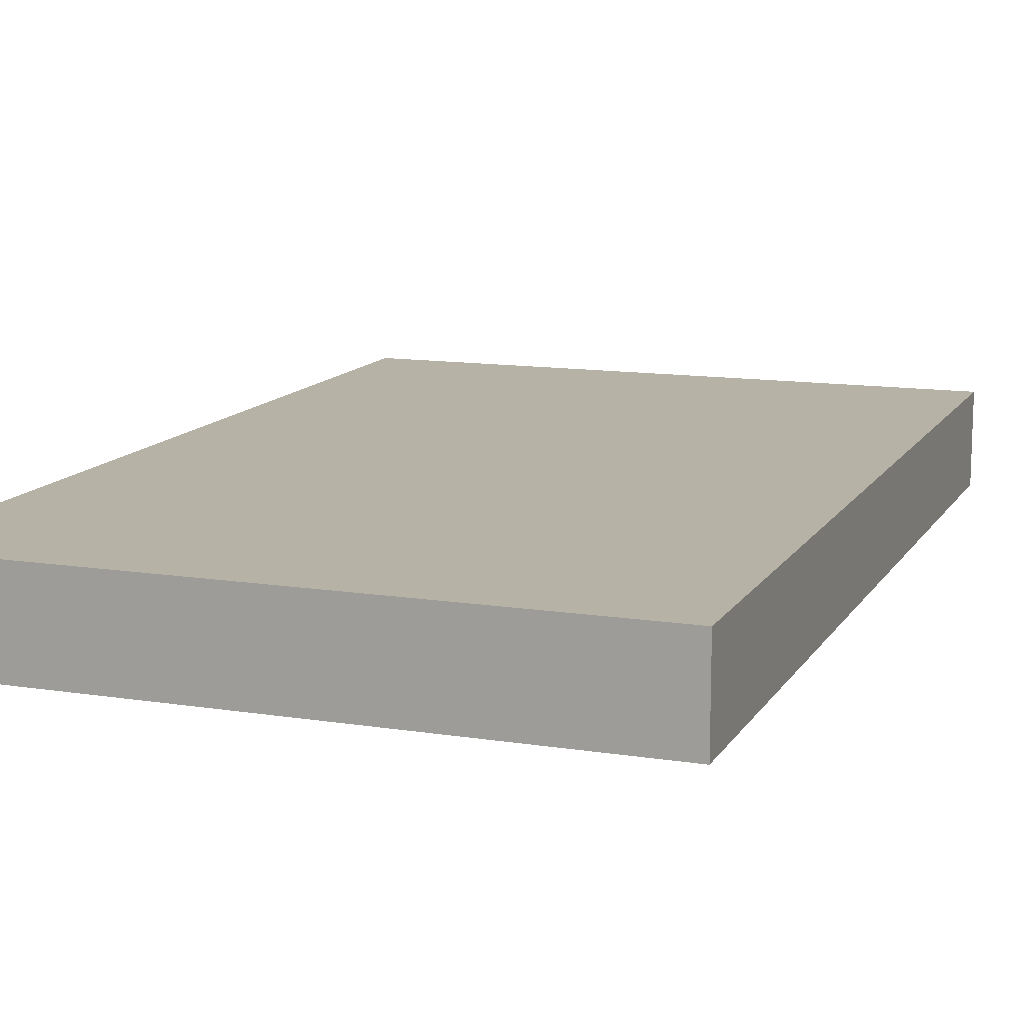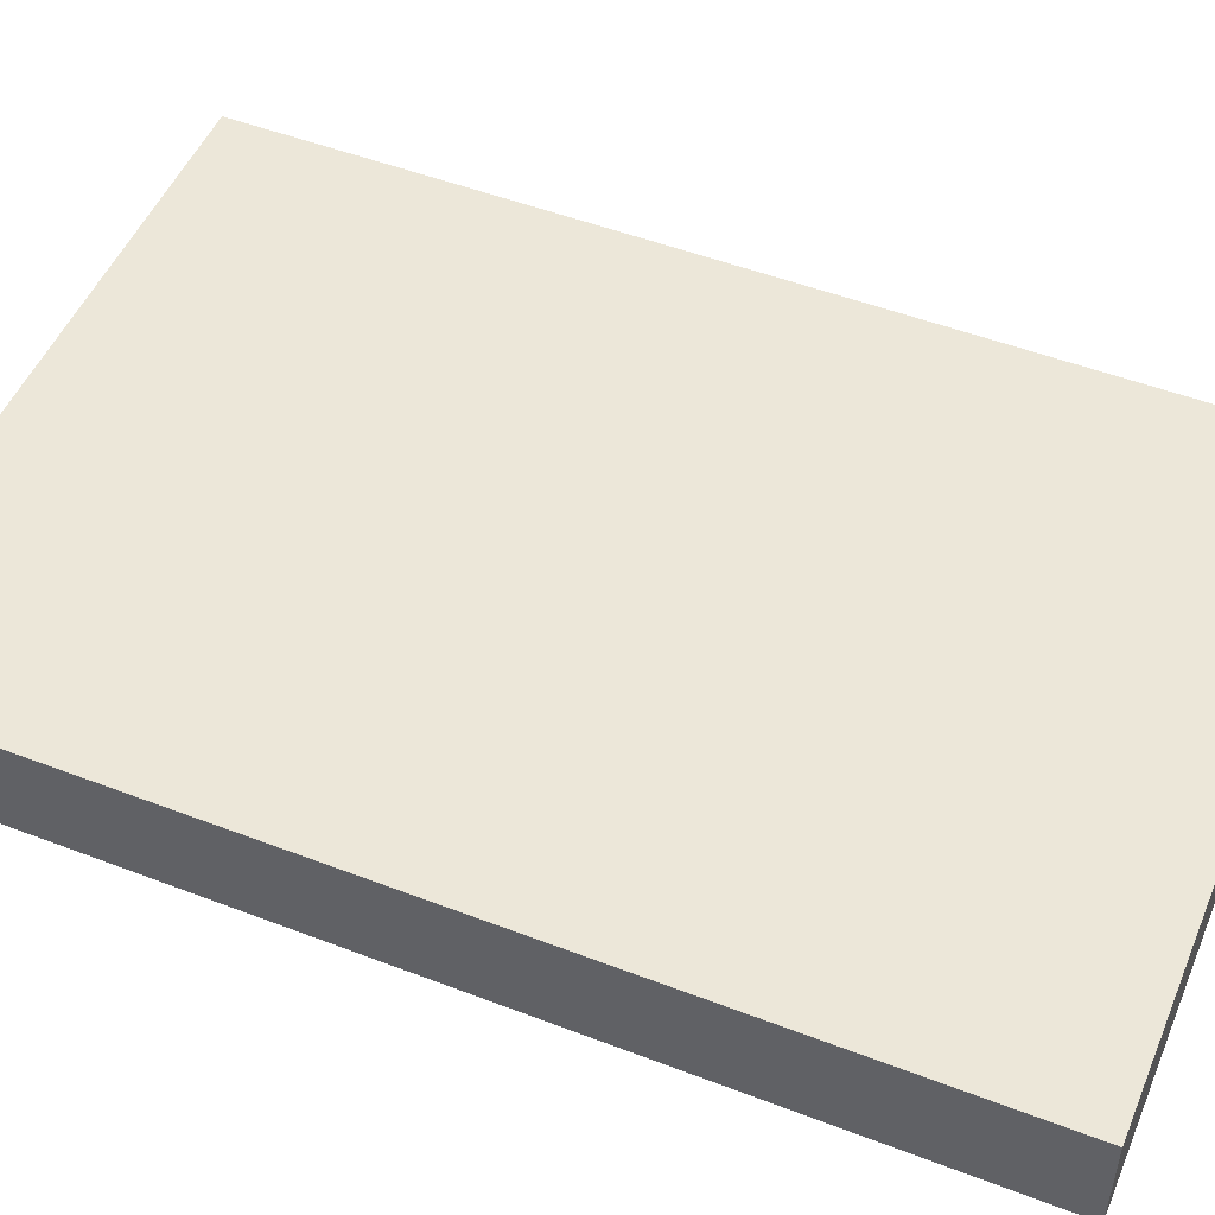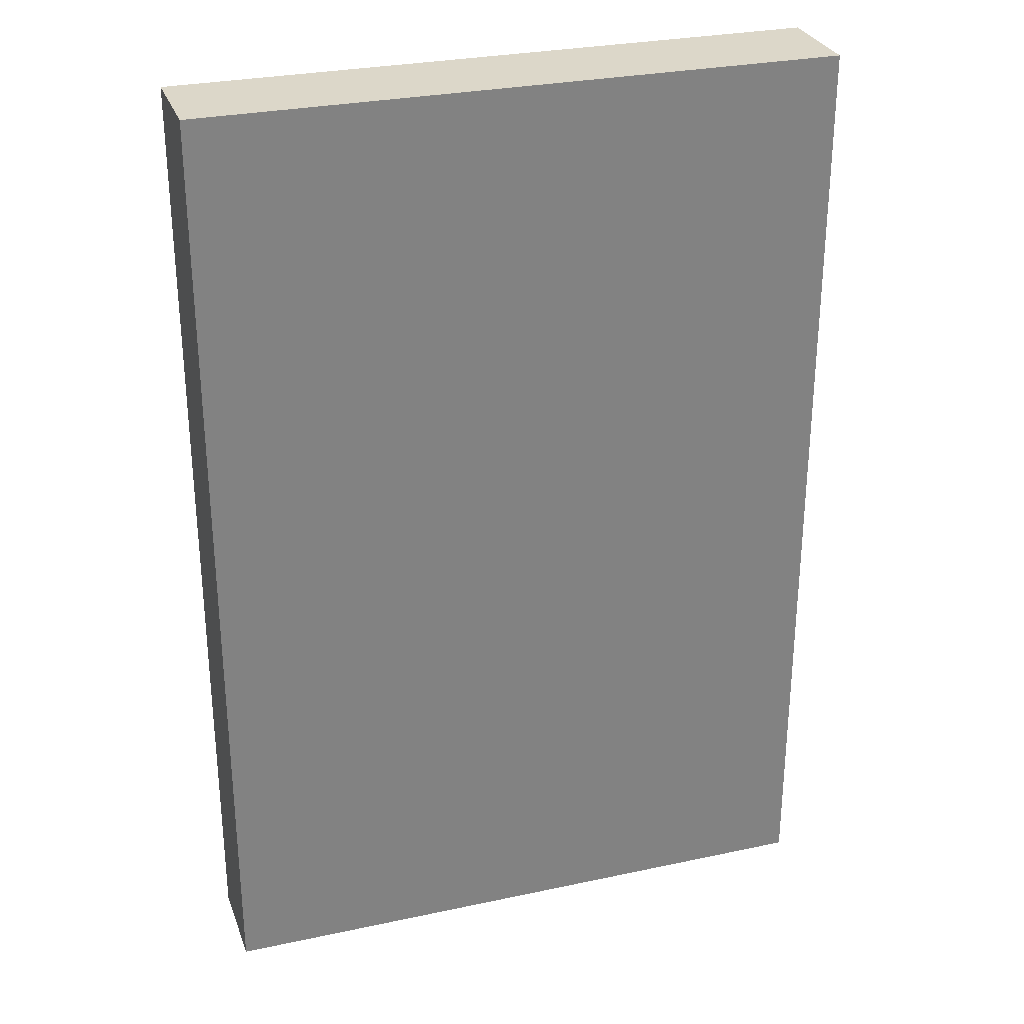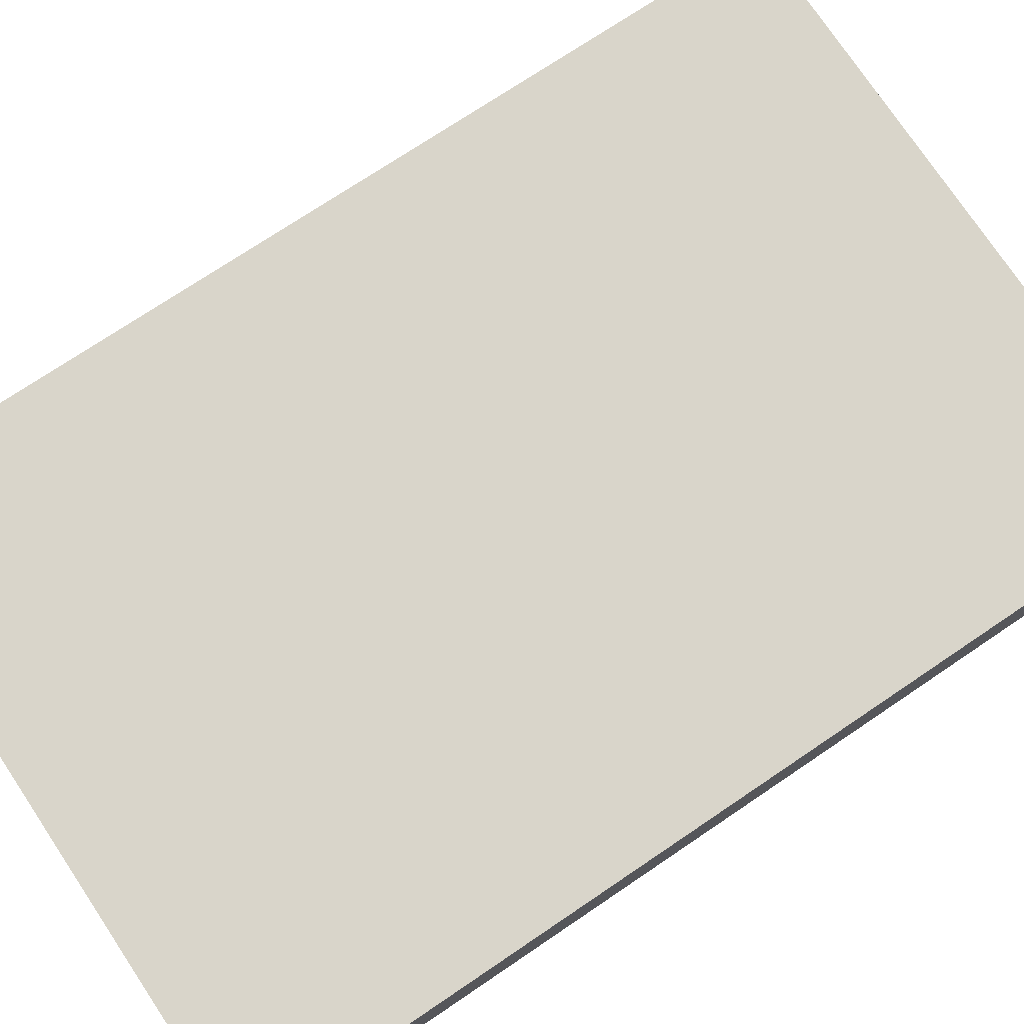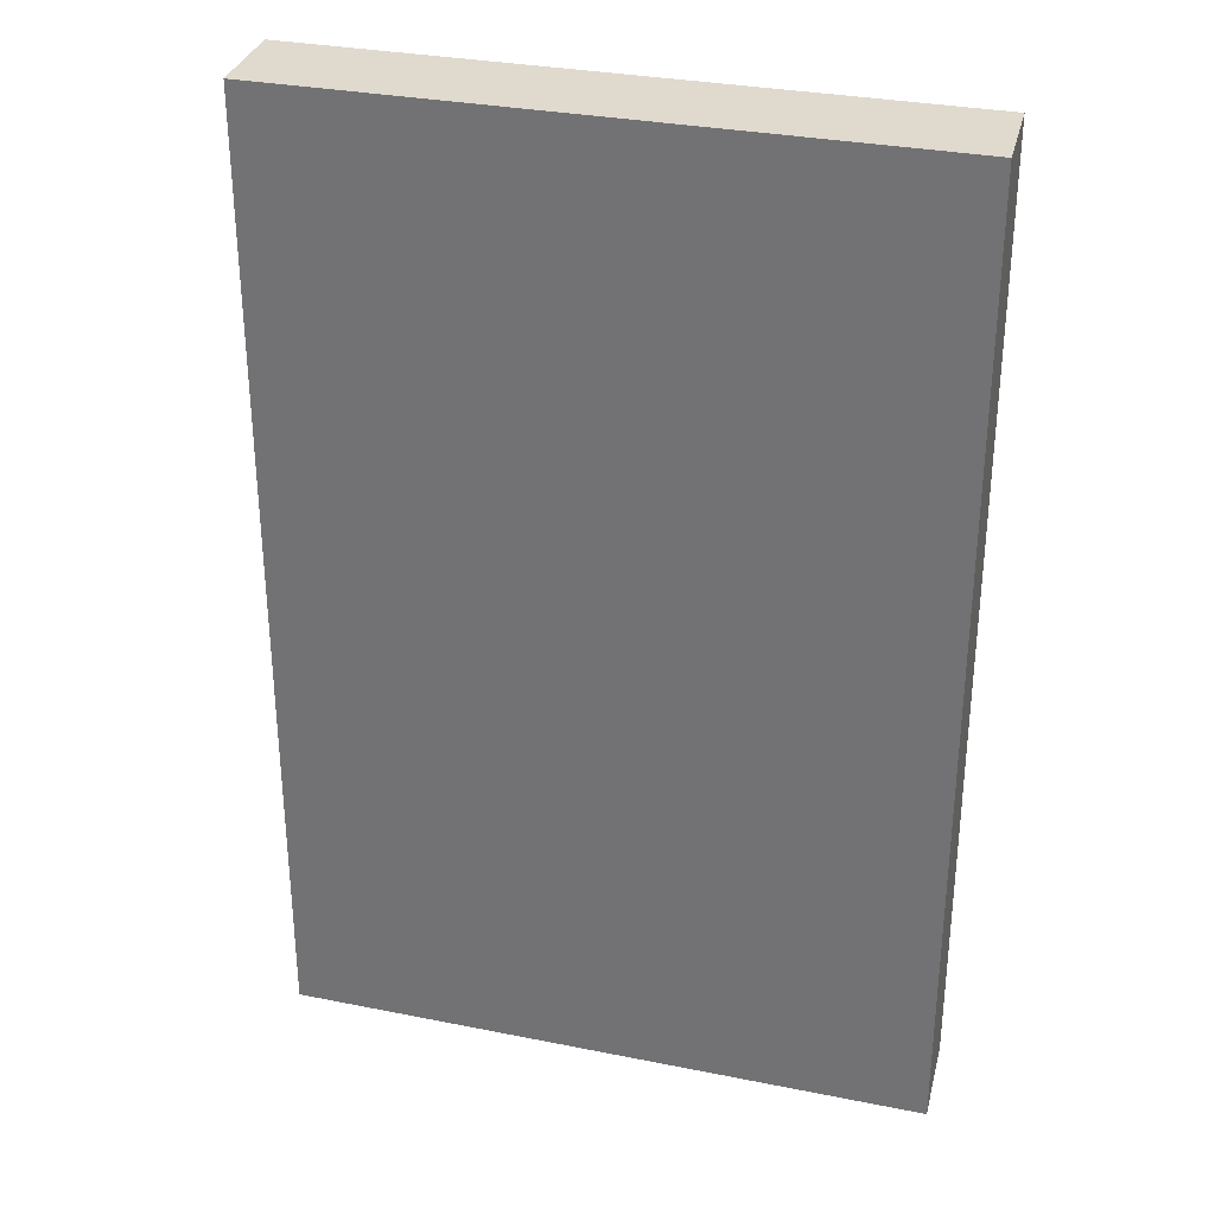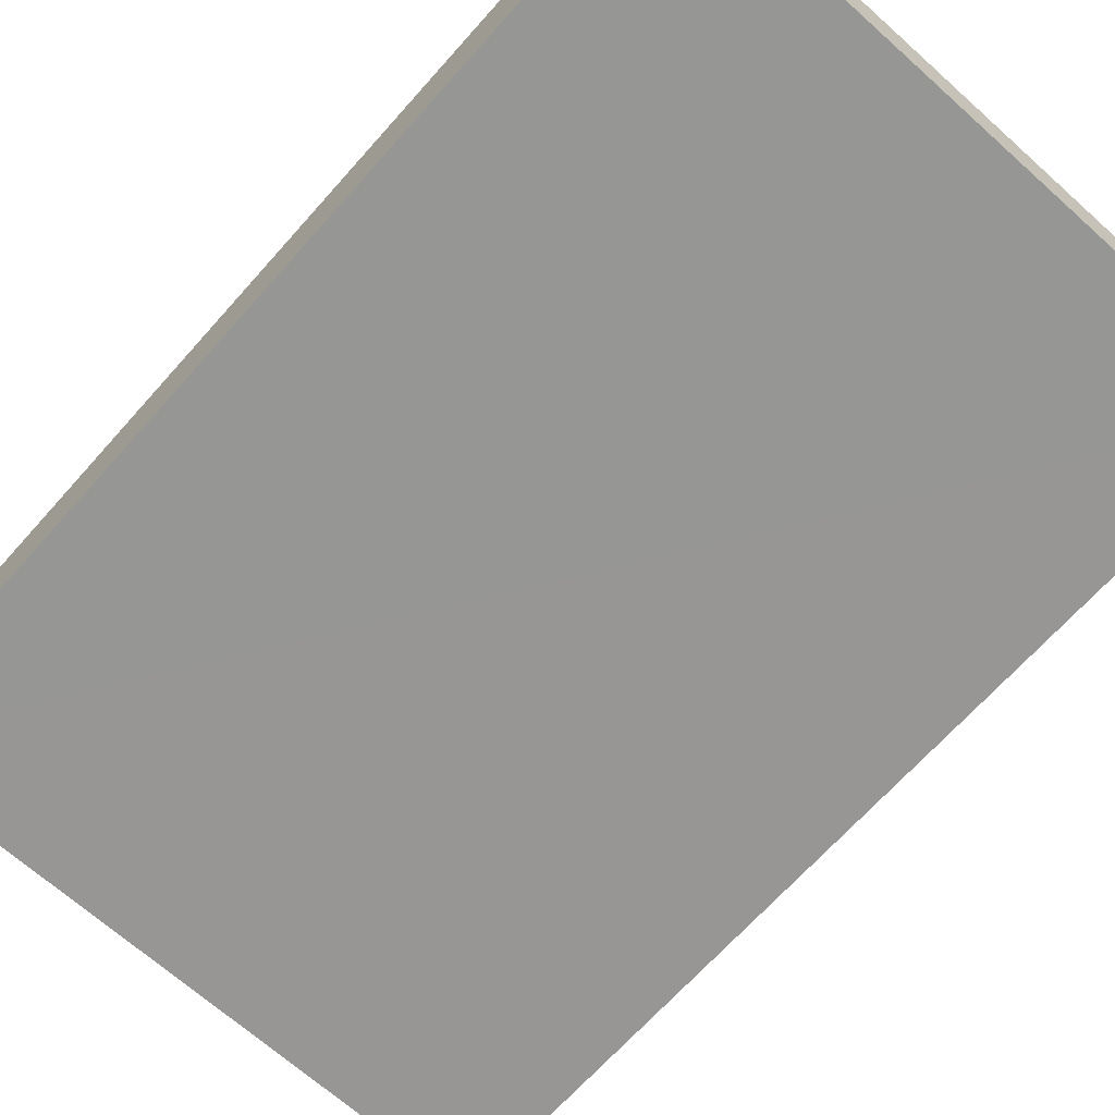
<metadata>
{"format":"obj","ext":"obj","renderer":"f3d","projection":"perspective","resolution":1024,"background":"white","views":[{"elev":12.5,"azim":20.2,"up":"+Z"},{"elev":50.5,"azim":112.9,"up":"+Z"},{"elev":29.2,"azim":-17.8,"up":"+Y"},{"elev":74.7,"azim":-123.9,"up":"+Z"},{"elev":31.4,"azim":15.8,"up":"+Y"},{"elev":-67.9,"azim":138.2,"up":"+Z"}]}
</metadata>
<code>
o 2165
v 2241 1881 14.13
v 2241 1881 14.13
v 2241 1881 14.13
v 2241 1881 14.13
v 2241 1881 14.13
v 2241 1881 14.13
v 2241 1881 14.13
v 2241 1881 14.13
v 2241 1881 14.13
v 2241 1881 14.13
v 2241 1881 14.13
v 2241 1881 14.13
v 2241 1881 14.13
v 2241 1881 14.13
v 2241 1881 14.13
v 2241 1881 14.13
v 2241 1881 14.13
v 2241 1881 14.13
v 2241 1881 14.13
v 2241 1881 14.13
v 2241 1881 14.13
v 2241 1881 14.13
v 2241 1881 14.13
v 2241 1881 14.13
v 2241 1881 14.13
v 2241 1881 14.13
v 2241 1881 14.13
v 2241 1881 14.13
v 2241 1881 14.13
f 1 2 3
f 1 4 5
f 6 2 7
f 8 9 7
f 10 7 11
f 12 13 14
f 14 15 16
f 17 15 18
f 19 20 21
f 22 23 20
f 24 25 26
f 27 28 29

</code>
